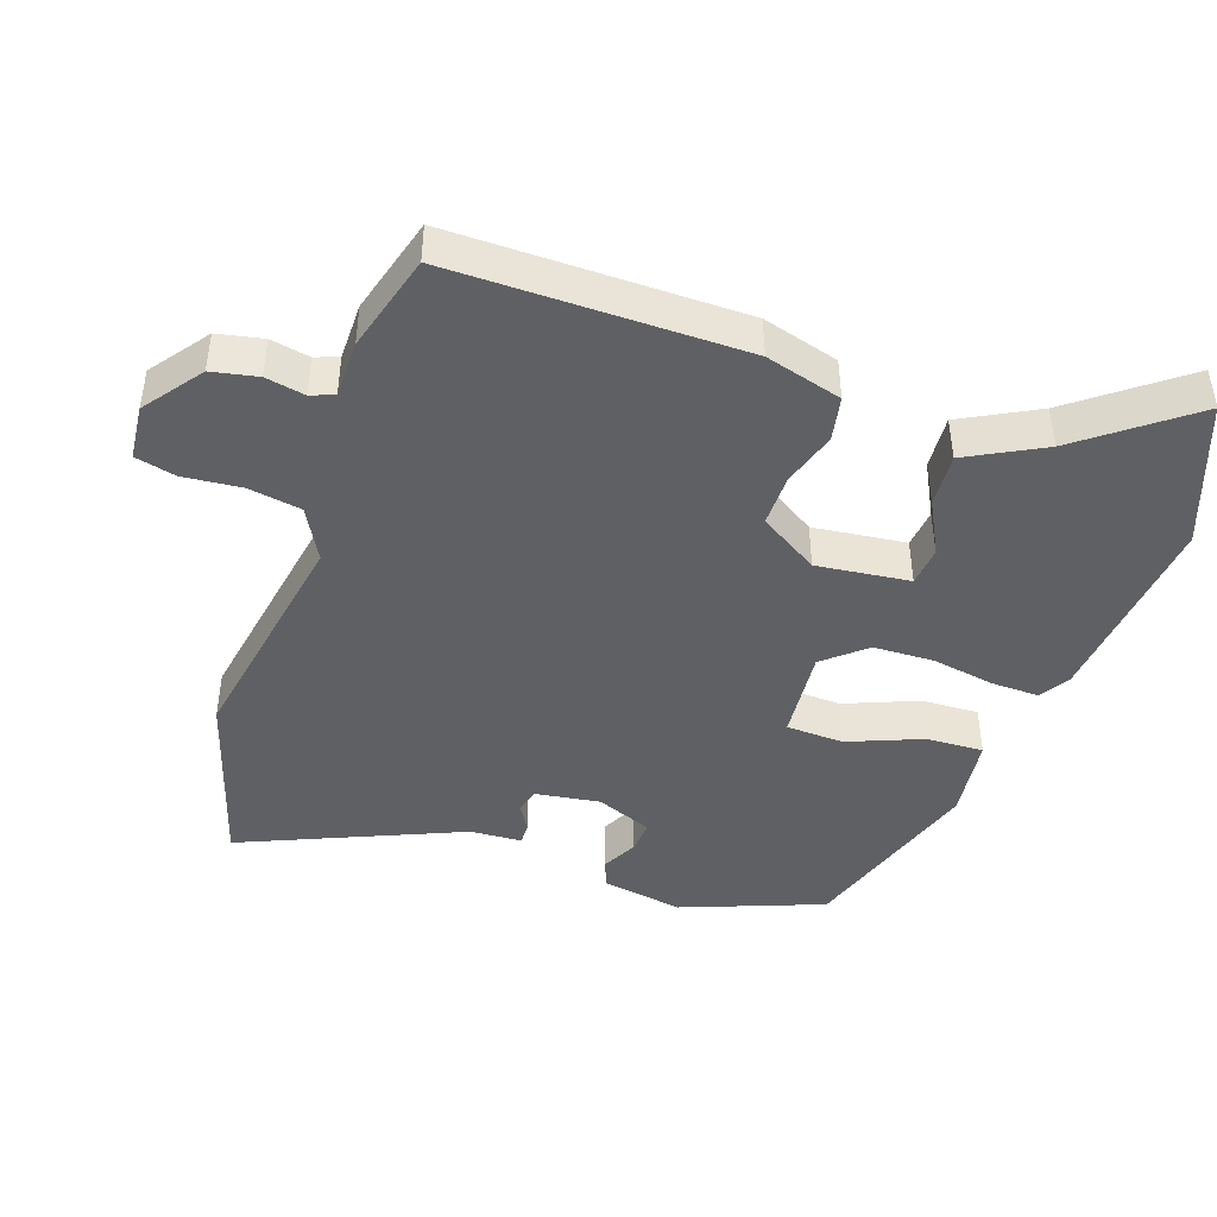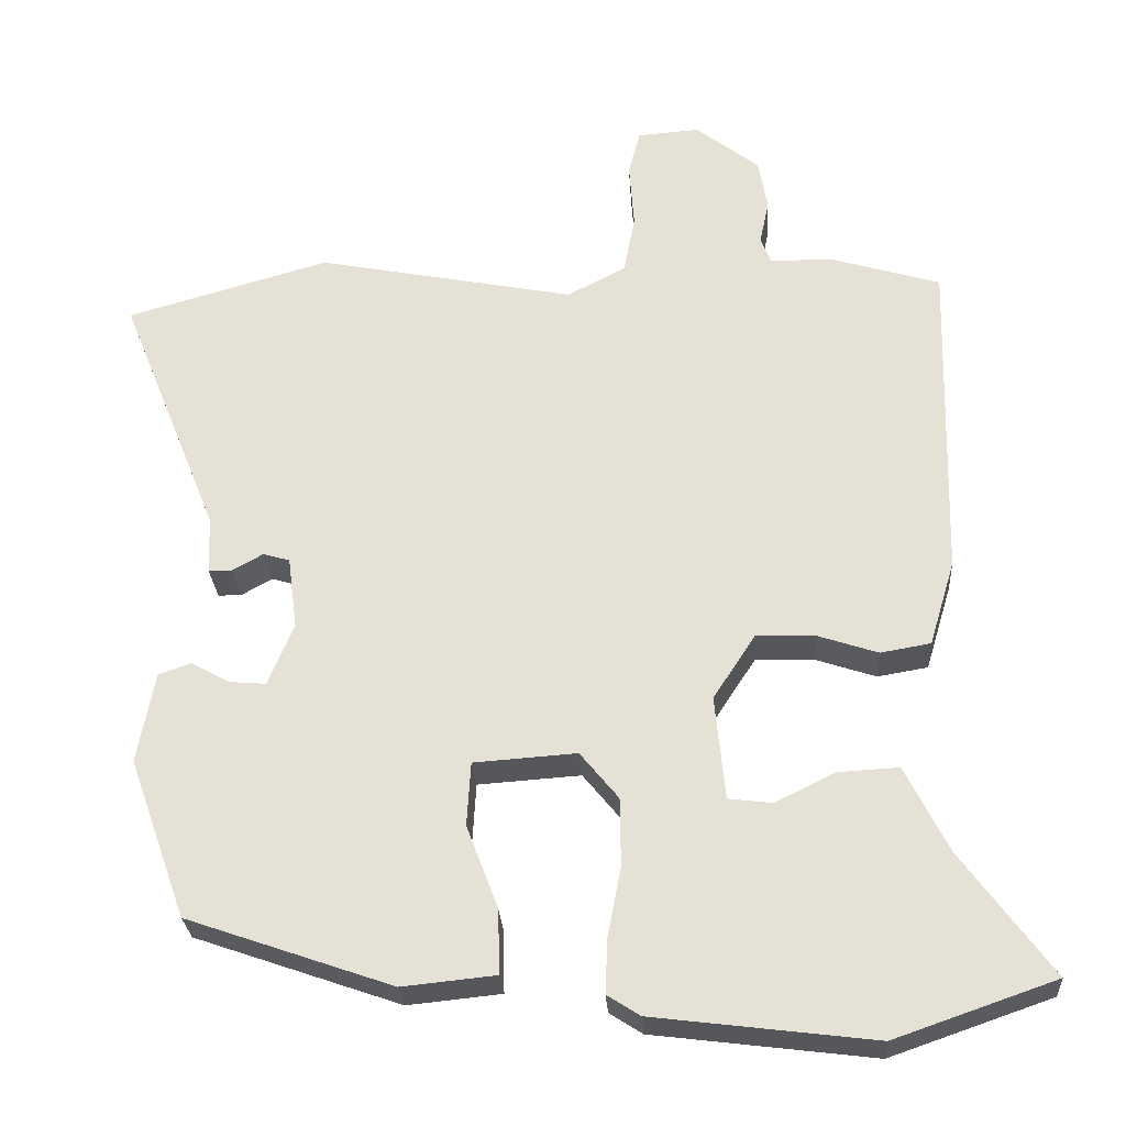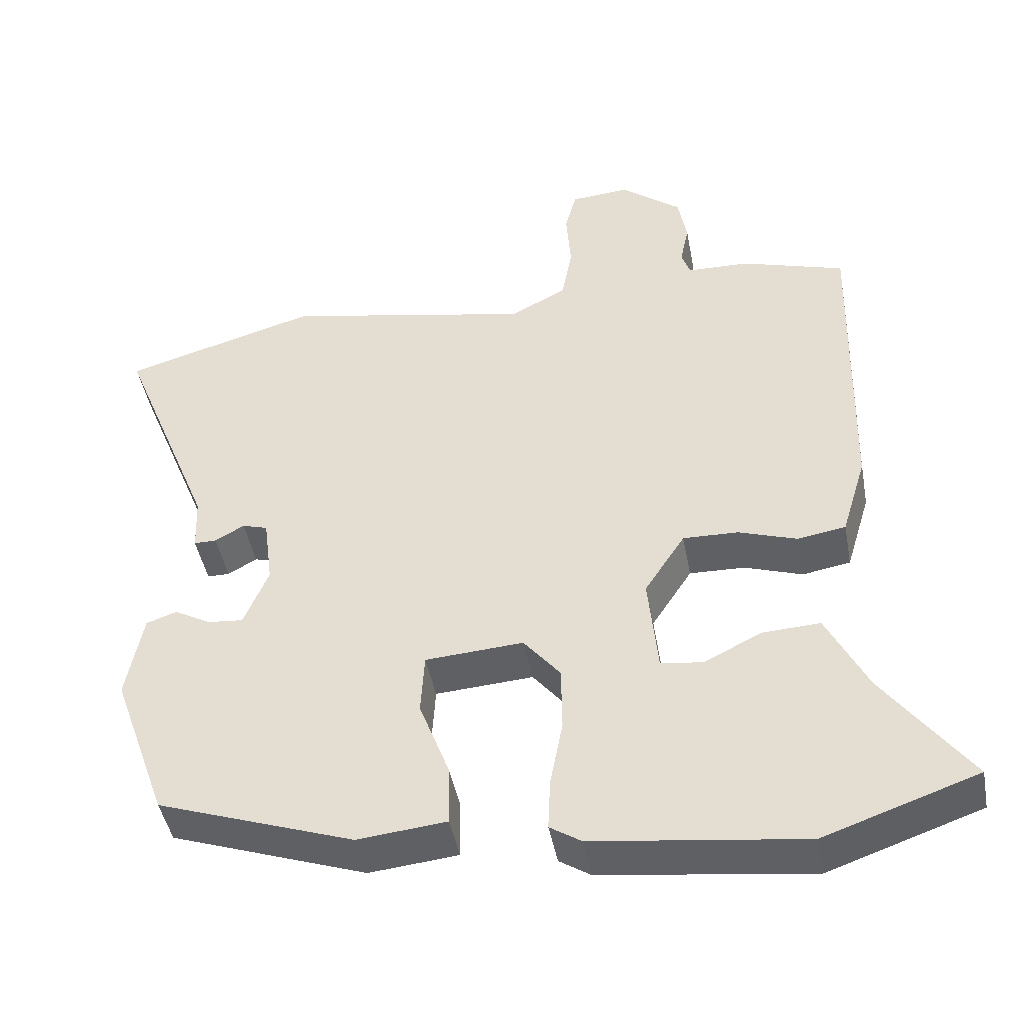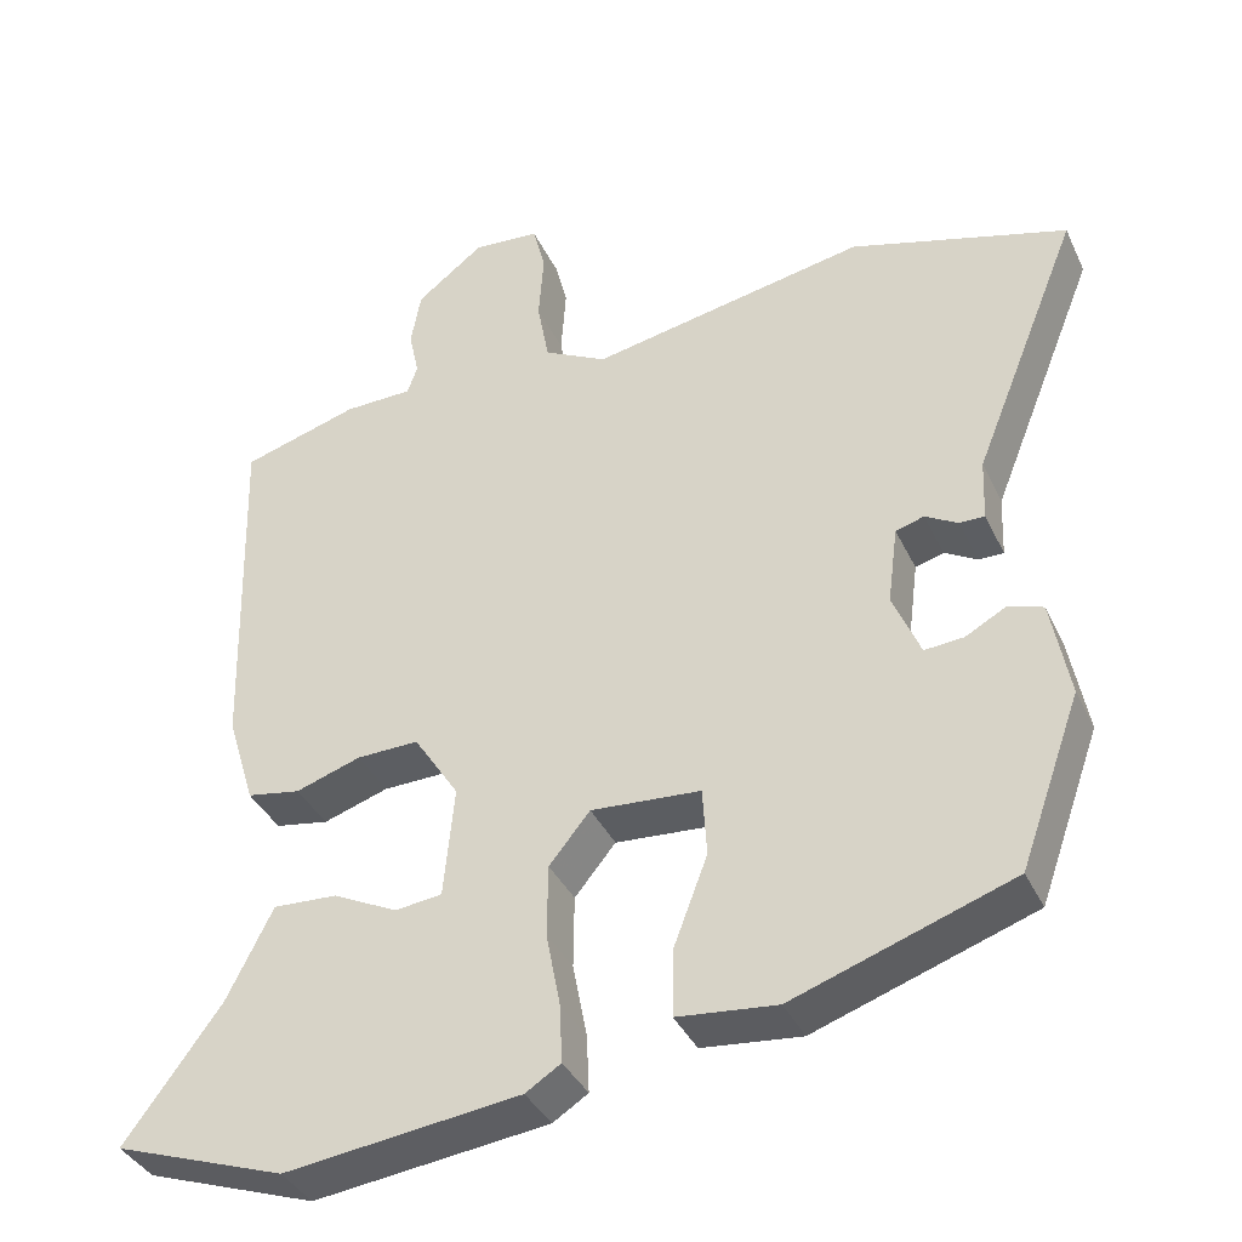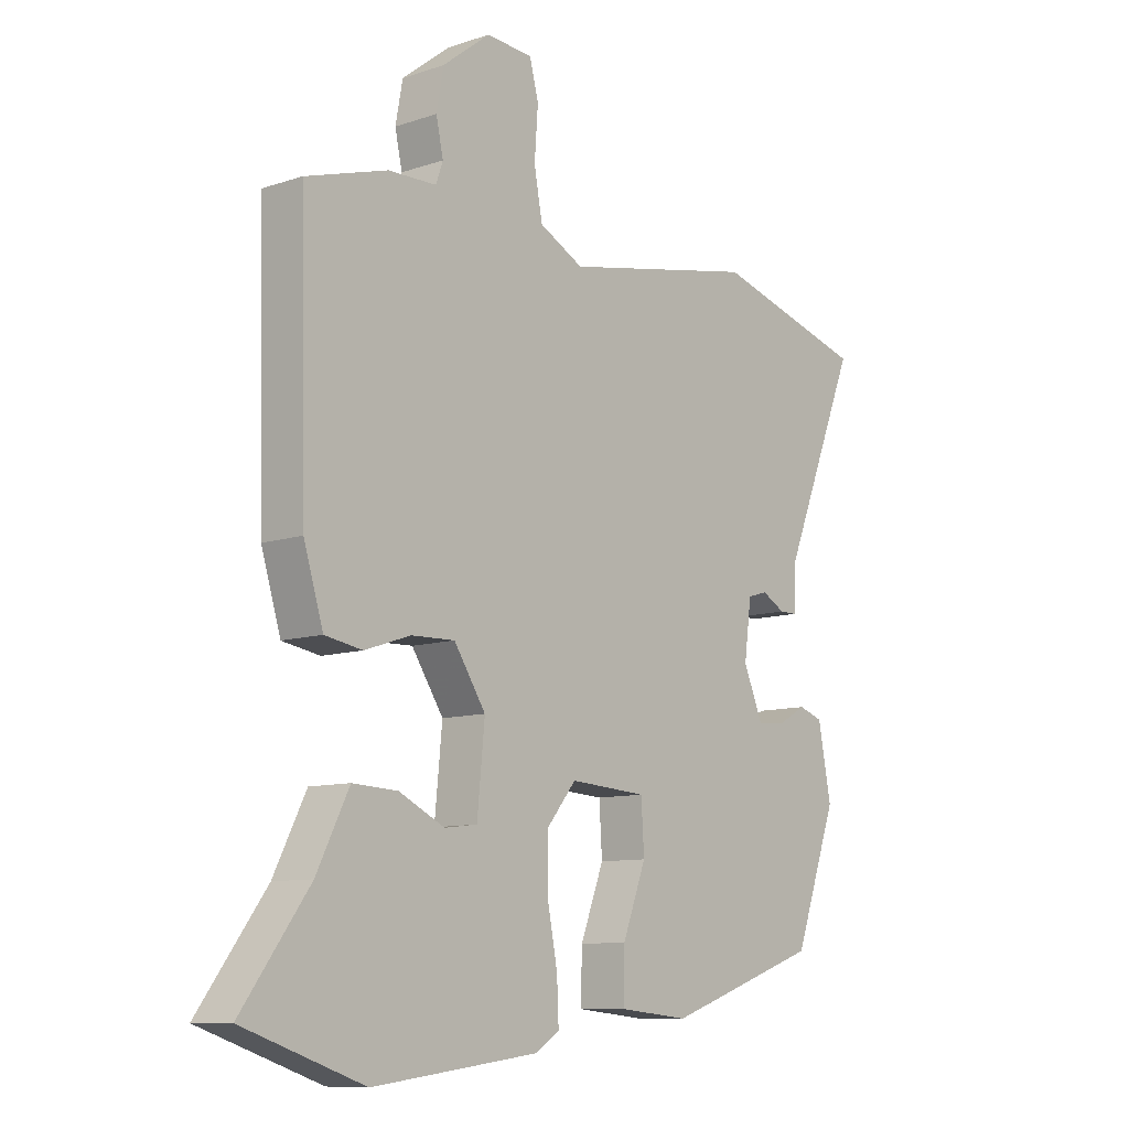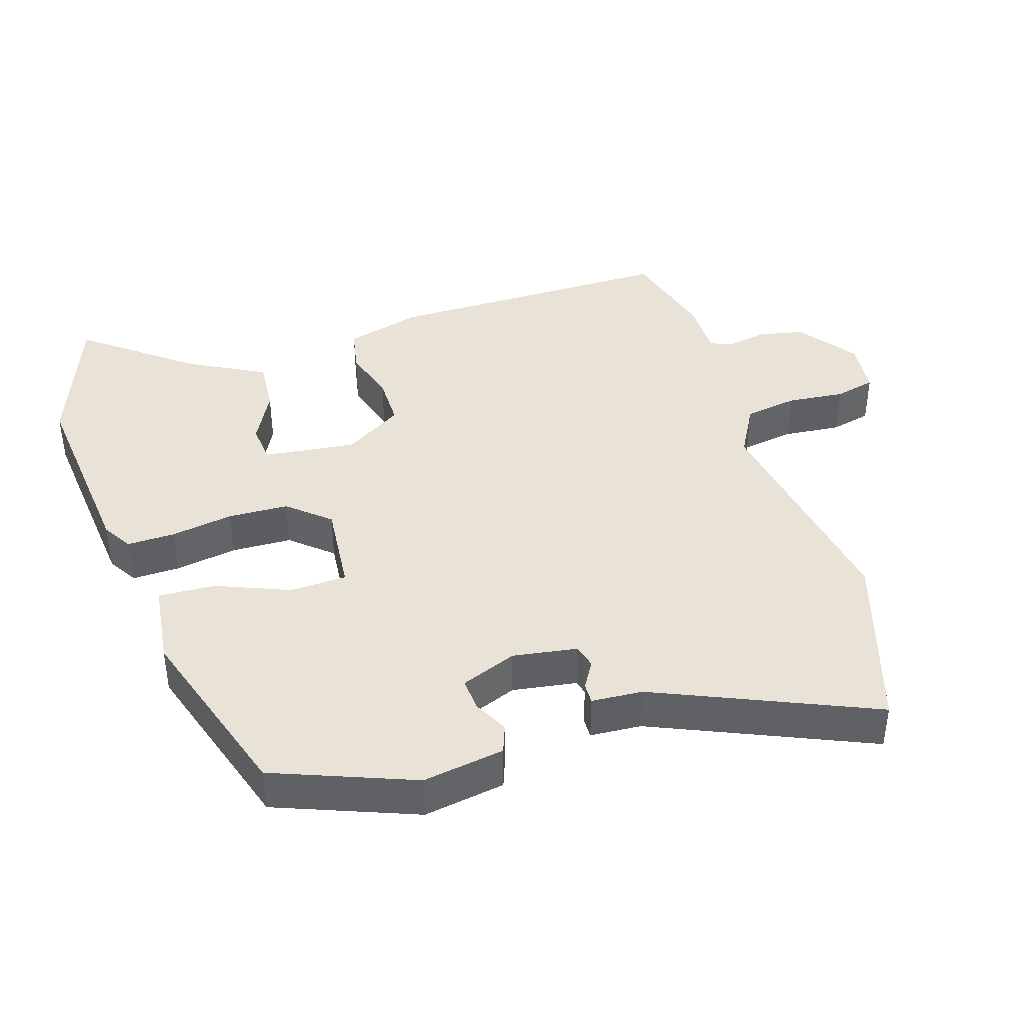
<metadata>
{"format":"obj","ext":"obj","renderer":"f3d","projection":"perspective","resolution":1024,"background":"white","views":[{"elev":-44.5,"azim":72.2,"up":"+Y"},{"elev":-27.3,"azim":3.6,"up":"+Z"},{"elev":-44.7,"azim":10.5,"up":"+Z"},{"elev":-37.5,"azim":-156.9,"up":"+Z"},{"elev":-9.8,"azim":130.8,"up":"+Z"},{"elev":41.4,"azim":-106.1,"up":"+Y"}]}
</metadata>
<code>
v 0.575 0.07 -0.474
v 0.37 0.07 -0.545
v 0.089 0.07 -0.51
v 0.047 0.07 -0.483
v 0.05 0.07 -0.414
v 0.067 0.07 -0.325
v 0.066 0.07 -0.238
v 0.017 0.07 -0.178
v -0.114 0.07 -0.187
v -0.119 0.07 -0.269
v -0.079 0.07 -0.375
v -0.077 0.07 -0.457
v -0.196 0.07 -0.469
v -0.458 0.07 -0.378
v -0.531 0.07 -0.174
v -0.509 0.07 -0.057
v -0.468 0.07 -0.043
v -0.419 0.07 -0.07
v -0.372 0.07 -0.074
v -0.339 0.07 0.005
v -0.351 0.07 0.098
v -0.385 0.07 0.108
v -0.424 0.07 0.086
v -0.454 0.07 0.086
v -0.457 0.07 0.16
v -0.584 0.07 0.476
v -0.325 0.07 0.55
v 0.005 0.07 0.485
v 0.08 0.07 0.524
v 0.094 0.07 0.6
v 0.088 0.07 0.683
v 0.103 0.07 0.741
v 0.182 0.07 0.747
v 0.263 0.07 0.684
v 0.275 0.07 0.618
v 0.263 0.07 0.562
v 0.275 0.07 0.528
v 0.357 0.07 0.526
v 0.496 0.07 0.484
v 0.485 0.07 0.066
v 0.452 0.07 -0.043
v 0.388 0.07 -0.054
v 0.31 0.07 -0.028
v 0.236 0.07 -0.026
v 0.182 0.07 -0.109
v 0.195 0.07 -0.242
v 0.251 0.07 -0.249
v 0.328 0.07 -0.211
v 0.405 0.07 -0.207
v 0.46 0.07 -0.317
v 0.575 0 -0.474
v 0.37 0 -0.545
v 0.089 0 -0.51
v 0.047 0 -0.483
v 0.05 0 -0.414
v 0.067 0 -0.325
v 0.066 0 -0.238
v 0.017 0 -0.178
v -0.114 0 -0.187
v -0.119 0 -0.269
v -0.079 0 -0.375
v -0.077 0 -0.457
v -0.196 0 -0.469
v -0.458 0 -0.378
v -0.531 0 -0.174
v -0.509 0 -0.057
v -0.468 0 -0.043
v -0.419 0 -0.07
v -0.372 0 -0.074
v -0.339 0 0.005
v -0.351 0 0.098
v -0.385 0 0.108
v -0.424 0 0.086
v -0.454 0 0.086
v -0.457 0 0.16
v -0.584 0 0.476
v -0.325 0 0.55
v 0.005 0 0.485
v 0.08 0 0.524
v 0.094 0 0.6
v 0.088 0 0.683
v 0.103 0 0.741
v 0.182 0 0.747
v 0.263 0 0.684
v 0.275 0 0.618
v 0.263 0 0.562
v 0.275 0 0.528
v 0.357 0 0.526
v 0.496 0 0.484
v 0.485 0 0.066
v 0.452 0 -0.043
v 0.388 0 -0.054
v 0.31 0 -0.028
v 0.236 0 -0.026
v 0.182 0 -0.109
v 0.195 0 -0.242
v 0.251 0 -0.249
v 0.328 0 -0.211
v 0.405 0 -0.207
v 0.46 0 -0.317
f 47 48 49 50
f 4 5 6
f 3 4 6
f 2 3 6
f 1 2 6
f 50 1 6
f 47 50 6
f 46 47 6
f 45 46 6 7
f 44 45 7 8
f 41 42 43
f 40 41 43
f 39 40 43
f 38 39 43
f 37 38 43
f 36 37 43 44
f 34 35 36
f 33 34 36
f 32 33 36
f 31 32 36
f 30 31 36
f 36 44 8
f 30 36 8
f 29 30 8
f 25 26 27 28
f 25 28 29
f 24 25 29
f 23 24 29
f 22 23 29
f 21 22 29
f 29 8 9
f 21 29 9
f 20 21 9
f 16 17 18
f 15 16 18
f 14 15 18
f 13 14 18
f 12 13 18
f 11 12 18
f 10 11 18
f 10 18 19
f 9 10 19 20
f 100 99 98 97
f 56 55 54
f 56 54 53
f 56 53 52
f 56 52 51
f 56 51 100
f 56 100 97
f 56 97 96
f 57 56 96 95
f 58 57 95 94
f 93 92 91
f 93 91 90
f 93 90 89
f 93 89 88
f 93 88 87
f 94 93 87 86
f 86 85 84
f 86 84 83
f 86 83 82
f 86 82 81
f 86 81 80
f 58 94 86
f 58 86 80
f 58 80 79
f 78 77 76 75
f 79 78 75
f 79 75 74
f 79 74 73
f 79 73 72
f 79 72 71
f 59 58 79
f 59 79 71
f 59 71 70
f 68 67 66
f 68 66 65
f 68 65 64
f 68 64 63
f 68 63 62
f 68 62 61
f 68 61 60
f 69 68 60
f 70 69 60 59
f 1 51 52 2
f 2 52 53 3
f 3 53 54 4
f 4 54 55 5
f 5 55 56 6
f 6 56 57 7
f 7 57 58 8
f 8 58 59 9
f 9 59 60 10
f 10 60 61 11
f 11 61 62 12
f 12 62 63 13
f 13 63 64 14
f 14 64 65 15
f 15 65 66 16
f 16 66 67 17
f 17 67 68 18
f 18 68 69 19
f 19 69 70 20
f 20 70 71 21
f 21 71 72 22
f 22 72 73 23
f 23 73 74 24
f 24 74 75 25
f 25 75 76 26
f 26 76 77 27
f 27 77 78 28
f 28 78 79 29
f 29 79 80 30
f 30 80 81 31
f 31 81 82 32
f 32 82 83 33
f 33 83 84 34
f 34 84 85 35
f 35 85 86 36
f 36 86 87 37
f 37 87 88 38
f 38 88 89 39
f 39 89 90 40
f 40 90 91 41
f 41 91 92 42
f 42 92 93 43
f 43 93 94 44
f 44 94 95 45
f 45 95 96 46
f 46 96 97 47
f 47 97 98 48
f 48 98 99 49
f 49 99 100 50
f 50 100 51 1

</code>
